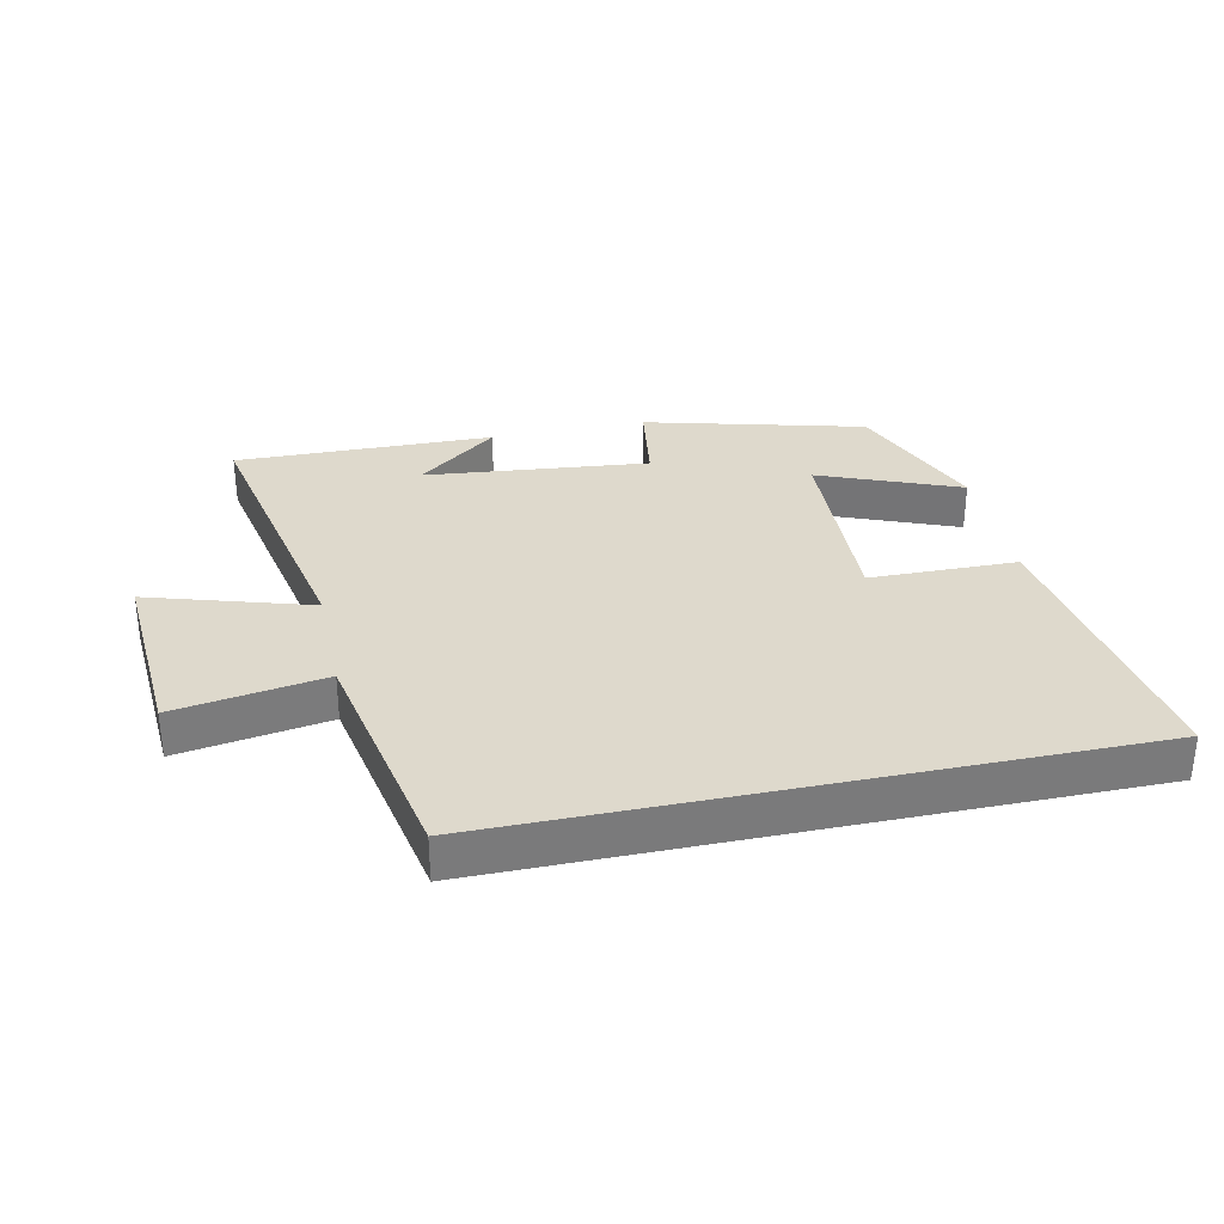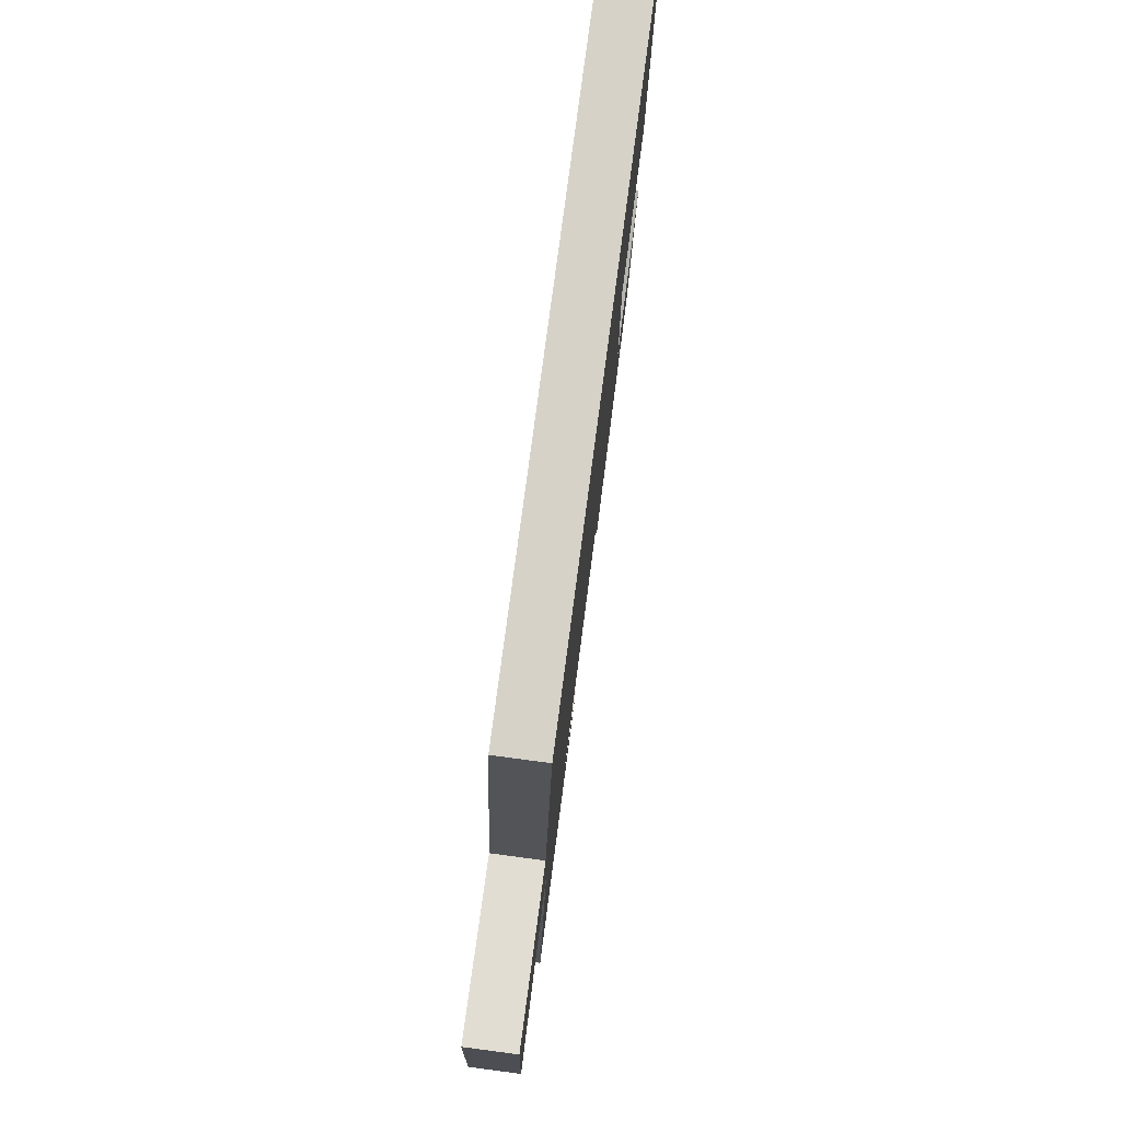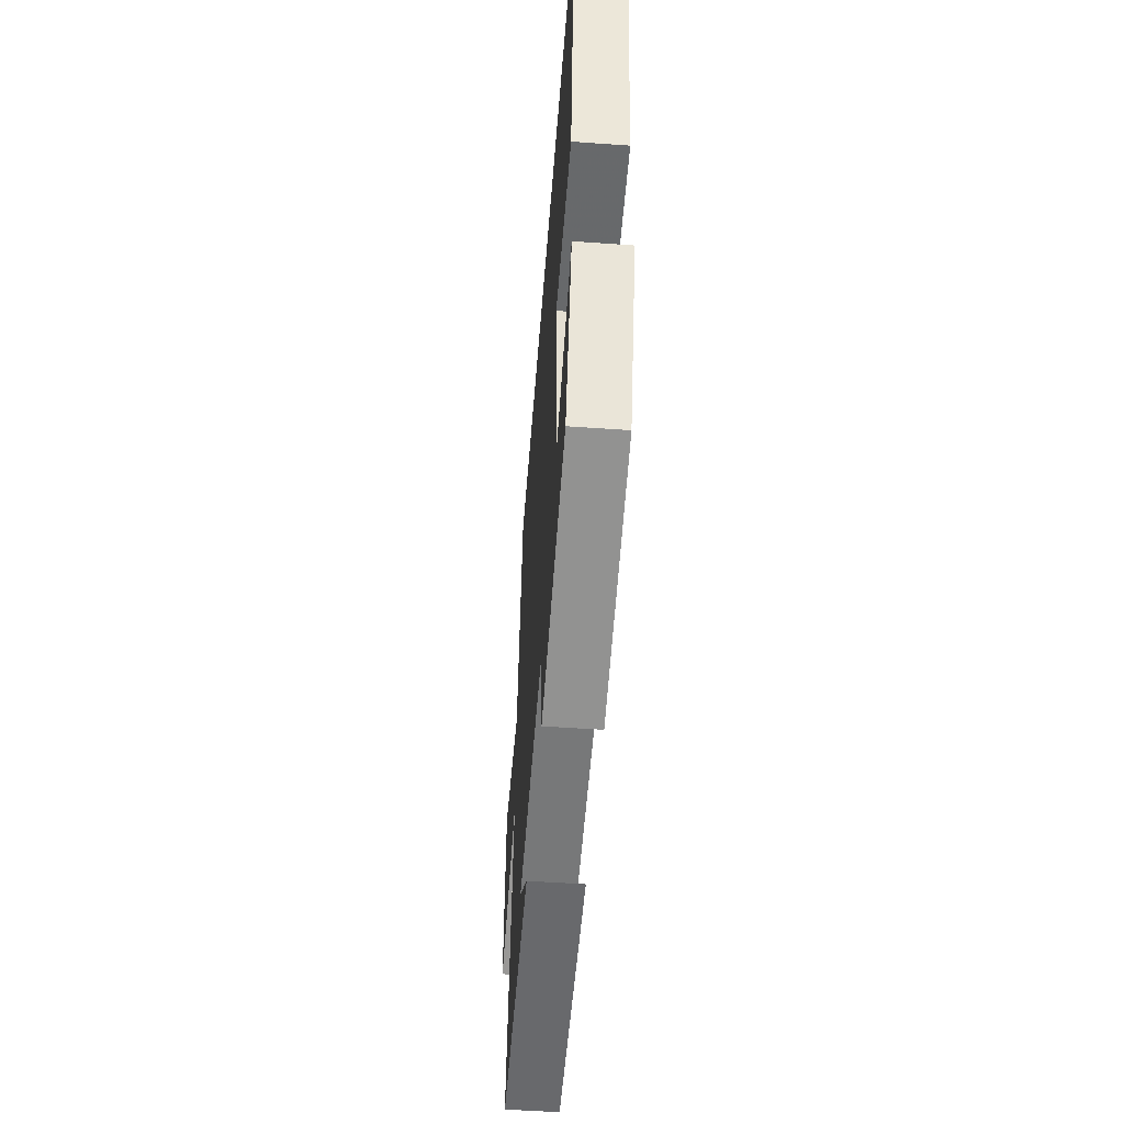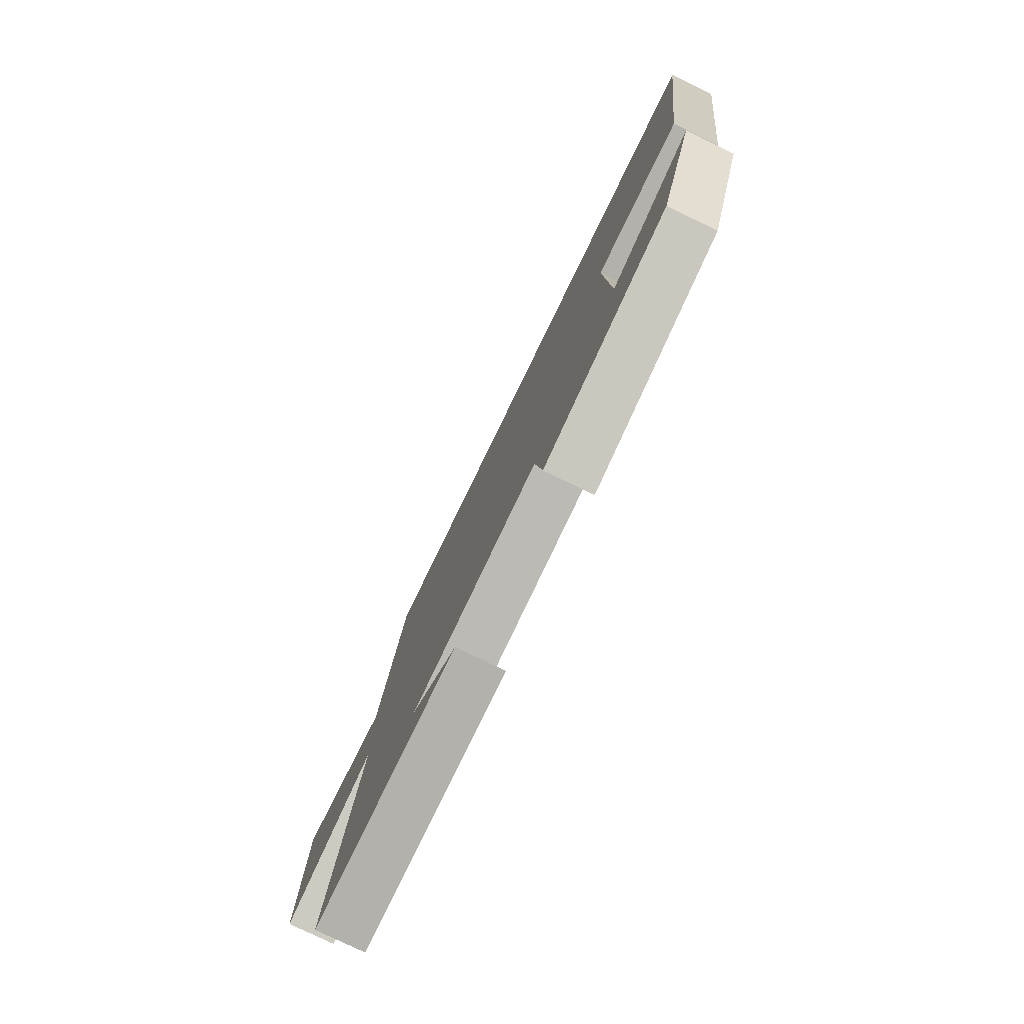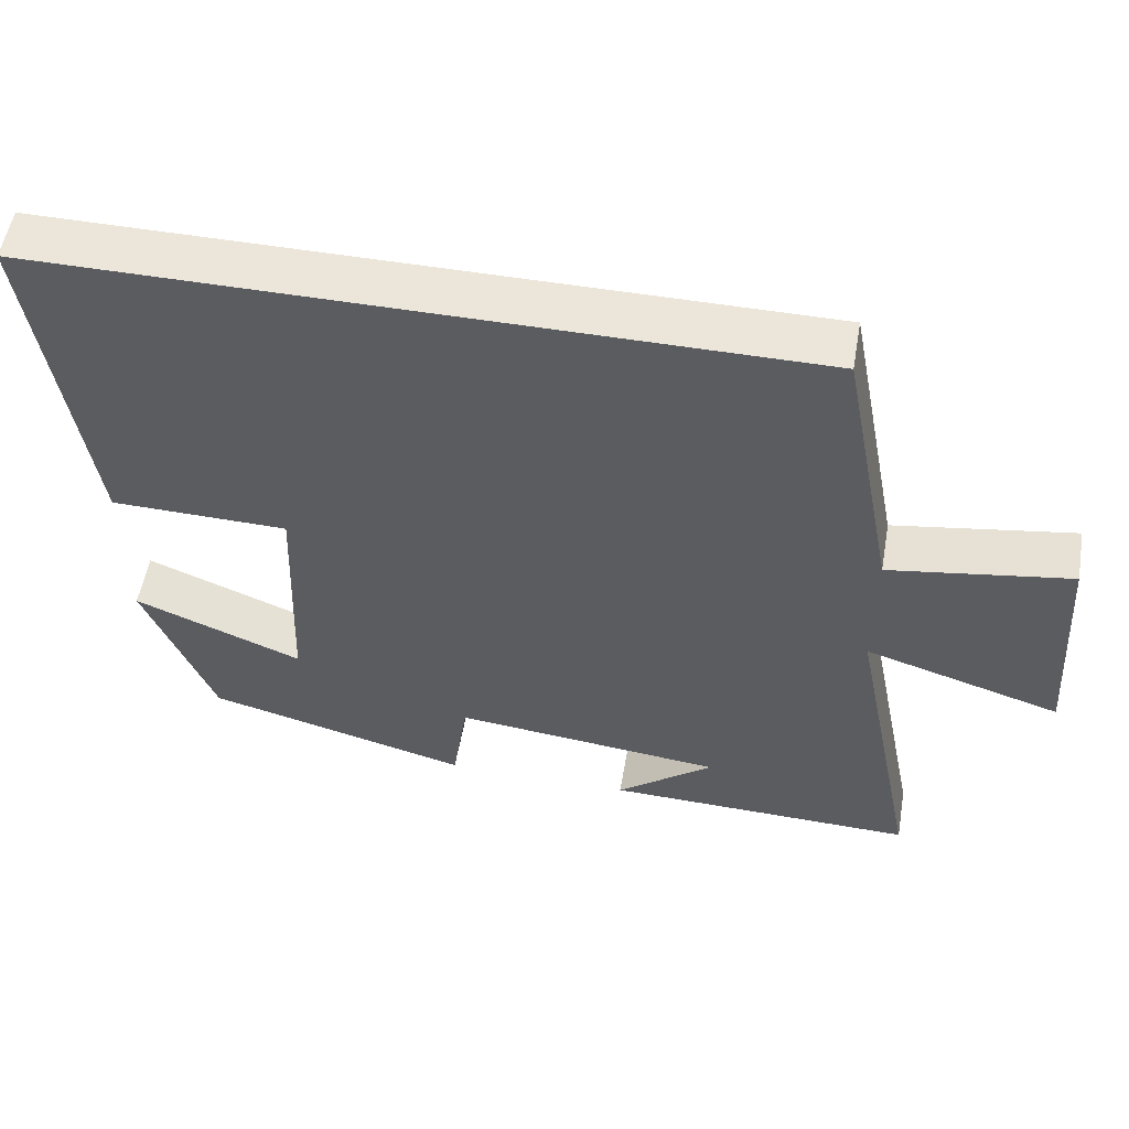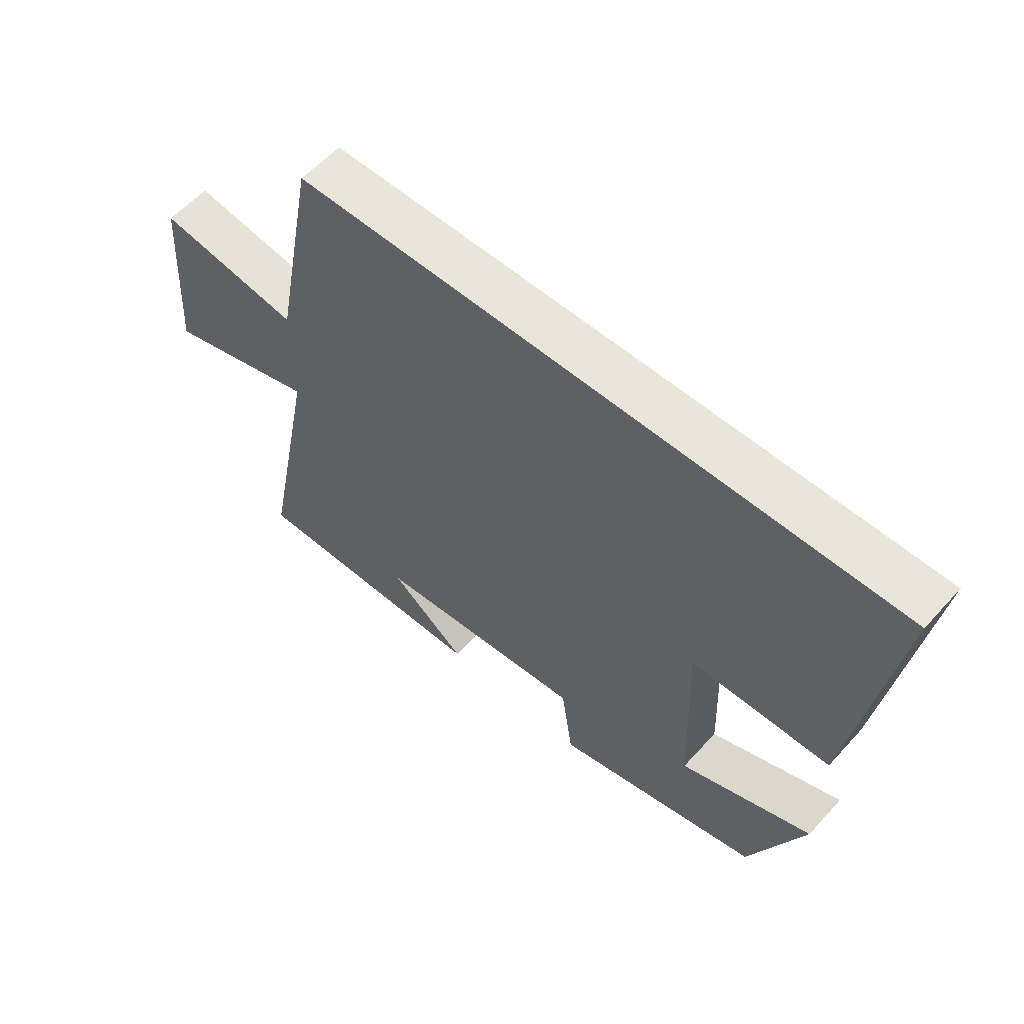
<metadata>
{"format":"obj","ext":"obj","renderer":"f3d","projection":"perspective","resolution":1024,"background":"white","views":[{"elev":32.2,"azim":-12.1,"up":"+Y"},{"elev":77.6,"azim":-82.5,"up":"+Z"},{"elev":-51.6,"azim":85.6,"up":"+Z"},{"elev":-78.0,"azim":64.1,"up":"+Z"},{"elev":54.4,"azim":-170.1,"up":"+Z"},{"elev":58.3,"azim":41.8,"up":"+Z"}]}
</metadata>
<code>
v -0.591 0.07 -0.508
v -0.5 0.07 -0.052
v -0.756 0.07 -0.13
v -0.736 0.07 0.168
v -0.5 0.07 0.13
v -0.429 0.07 0.5
v 0.567 0.07 0.5
v 0.5 0.07 0.041
v 0.267 0.07 0.037
v 0.279 0.07 -0.273
v 0.5 0.07 -0.185
v 0.409 0.07 -0.41
v 0.063 0.07 -0.5
v 0.043 0.07 -0.363
v -0.311 0.07 -0.399
v -0.183 0.07 -0.5
v -0.591 0 -0.508
v -0.5 0 -0.052
v -0.756 0 -0.13
v -0.736 0 0.168
v -0.5 0 0.13
v -0.429 0 0.5
v 0.567 0 0.5
v 0.5 0 0.041
v 0.267 0 0.037
v 0.279 0 -0.273
v 0.5 0 -0.185
v 0.409 0 -0.41
v 0.063 0 -0.5
v 0.043 0 -0.363
v -0.311 0 -0.399
v -0.183 0 -0.5
f 15 16 1
f 12 13 14
f 10 11 12
f 10 12 14
f 9 10 14 15
f 7 8 9
f 6 7 9
f 5 6 9
f 2 3 4 5
f 2 5 9 15
f 1 2 15
f 17 32 31
f 30 29 28
f 28 27 26
f 30 28 26
f 31 30 26 25
f 25 24 23
f 25 23 22
f 25 22 21
f 21 20 19 18
f 31 25 21 18
f 31 18 17
f 1 17 18 2
f 2 18 19 3
f 3 19 20 4
f 4 20 21 5
f 5 21 22 6
f 6 22 23 7
f 7 23 24 8
f 8 24 25 9
f 9 25 26 10
f 10 26 27 11
f 11 27 28 12
f 12 28 29 13
f 13 29 30 14
f 14 30 31 15
f 15 31 32 16
f 16 32 17 1

</code>
